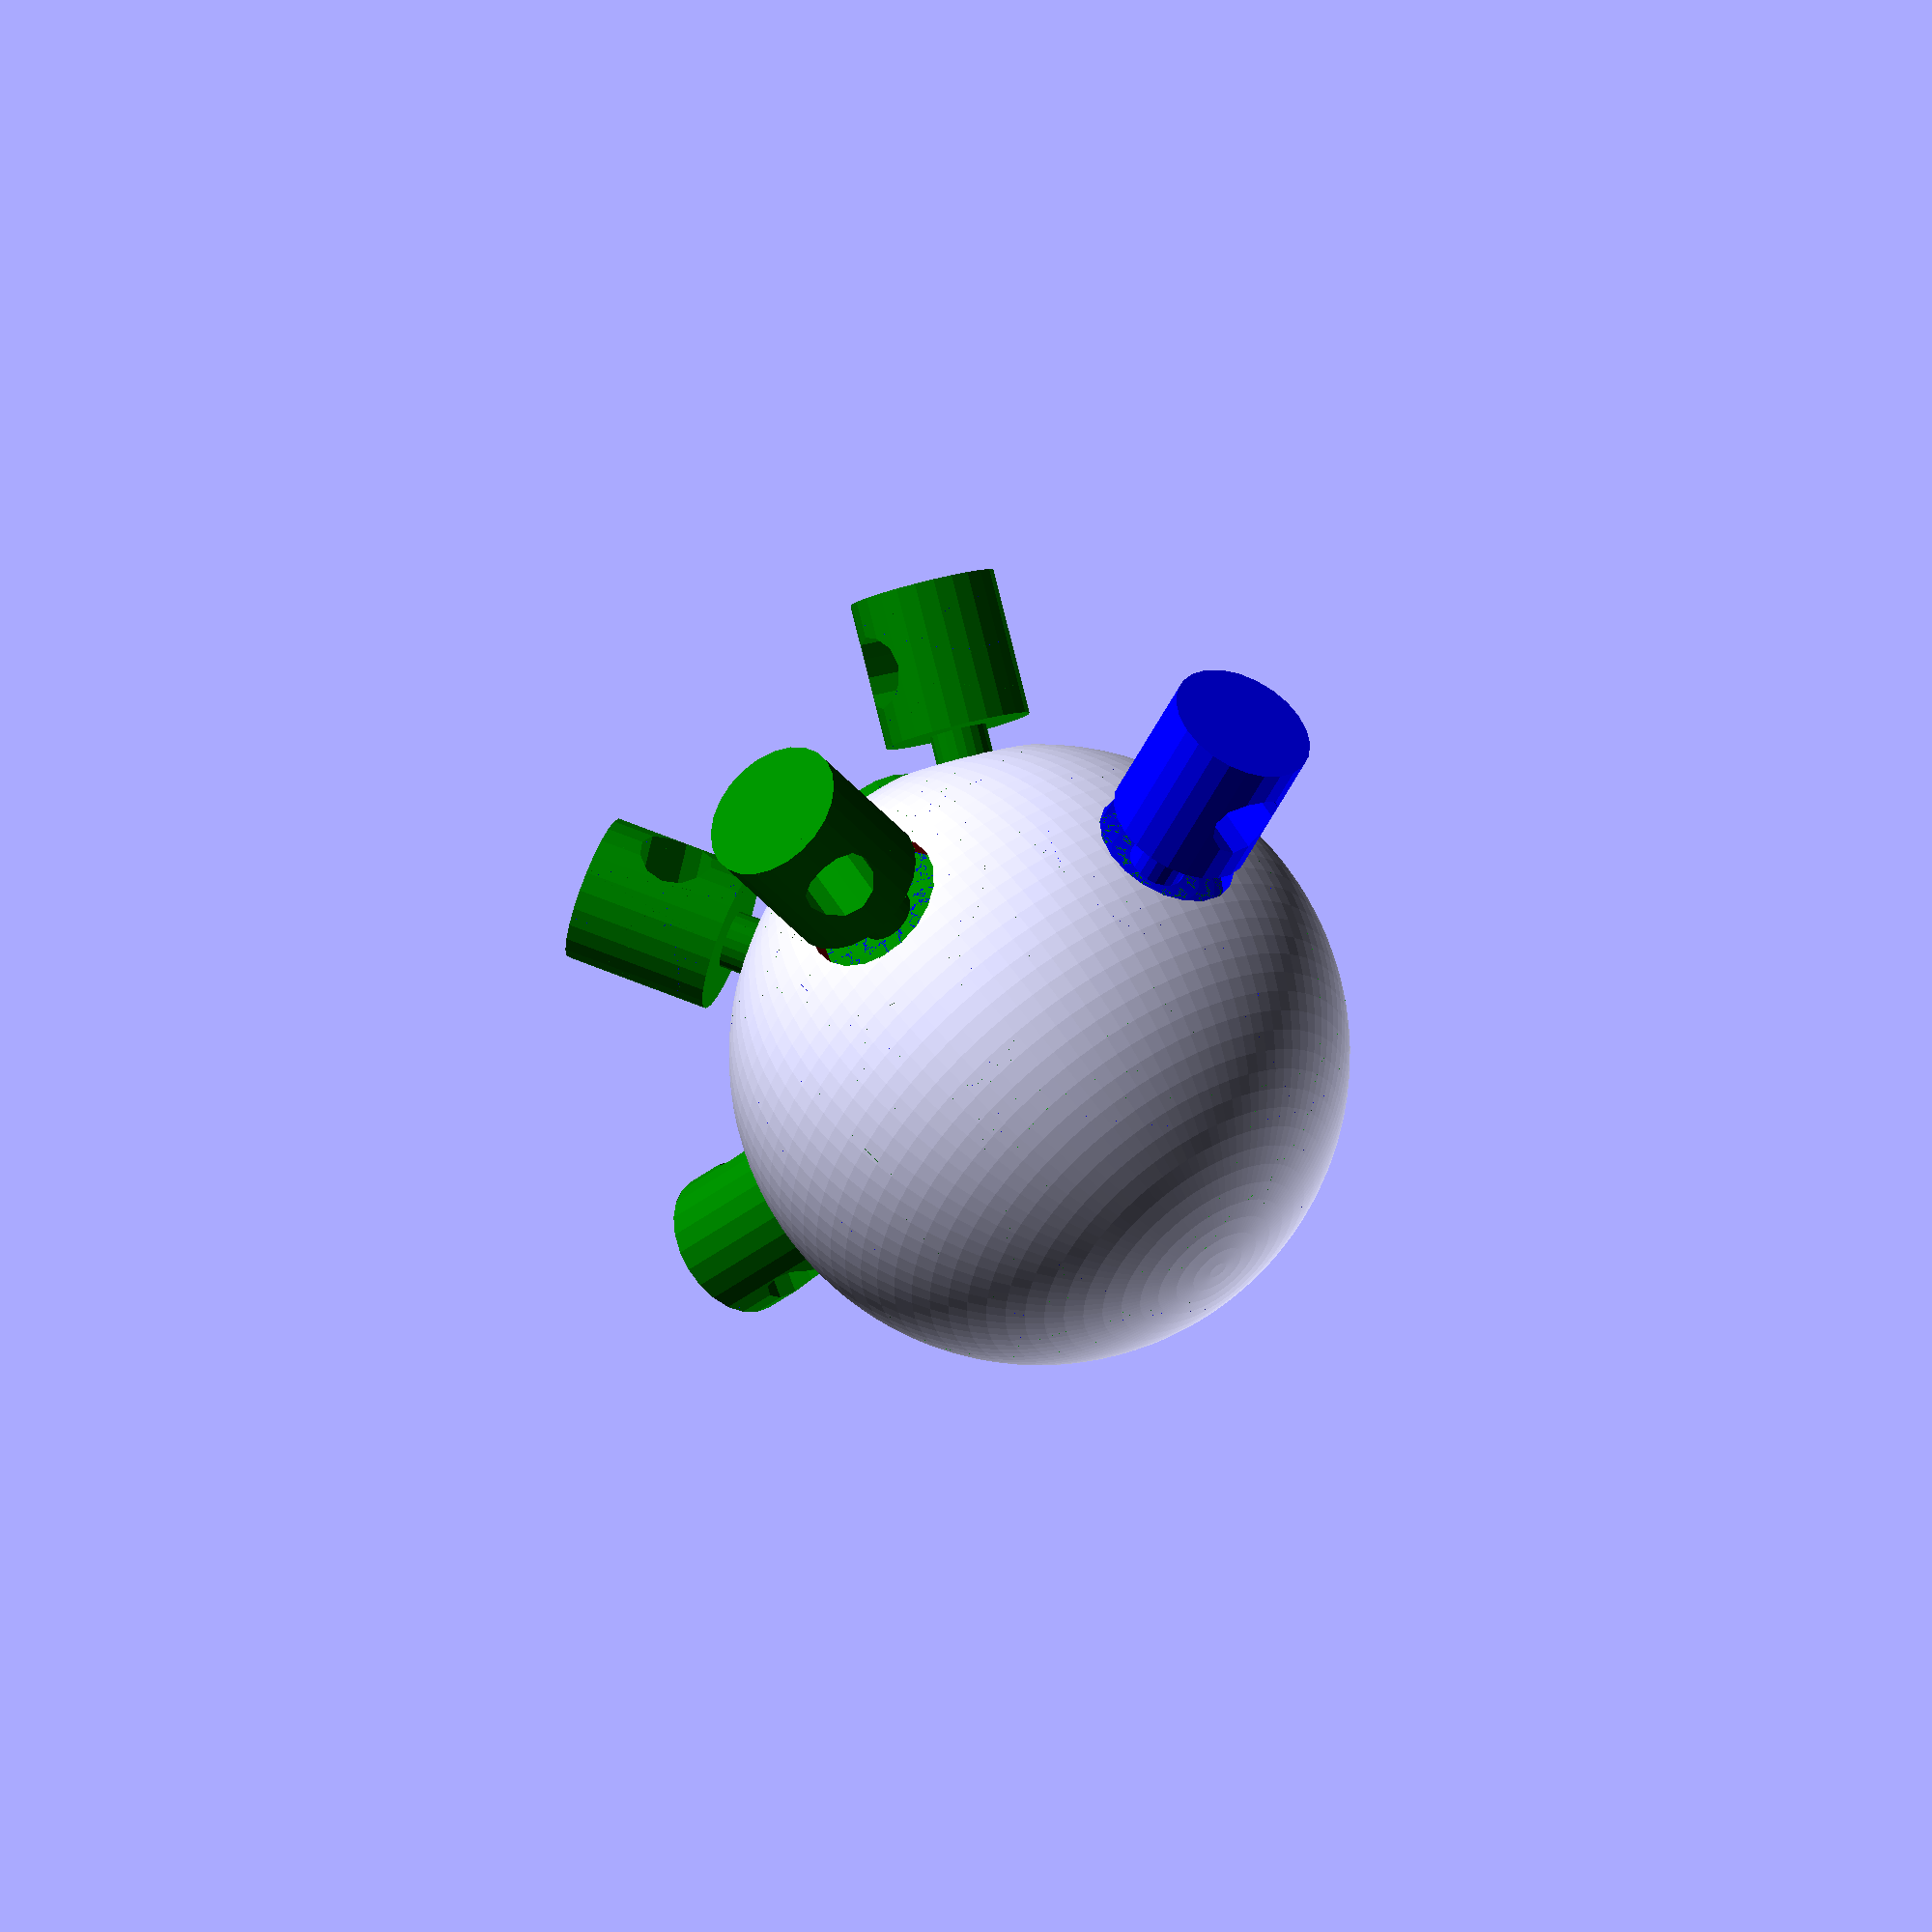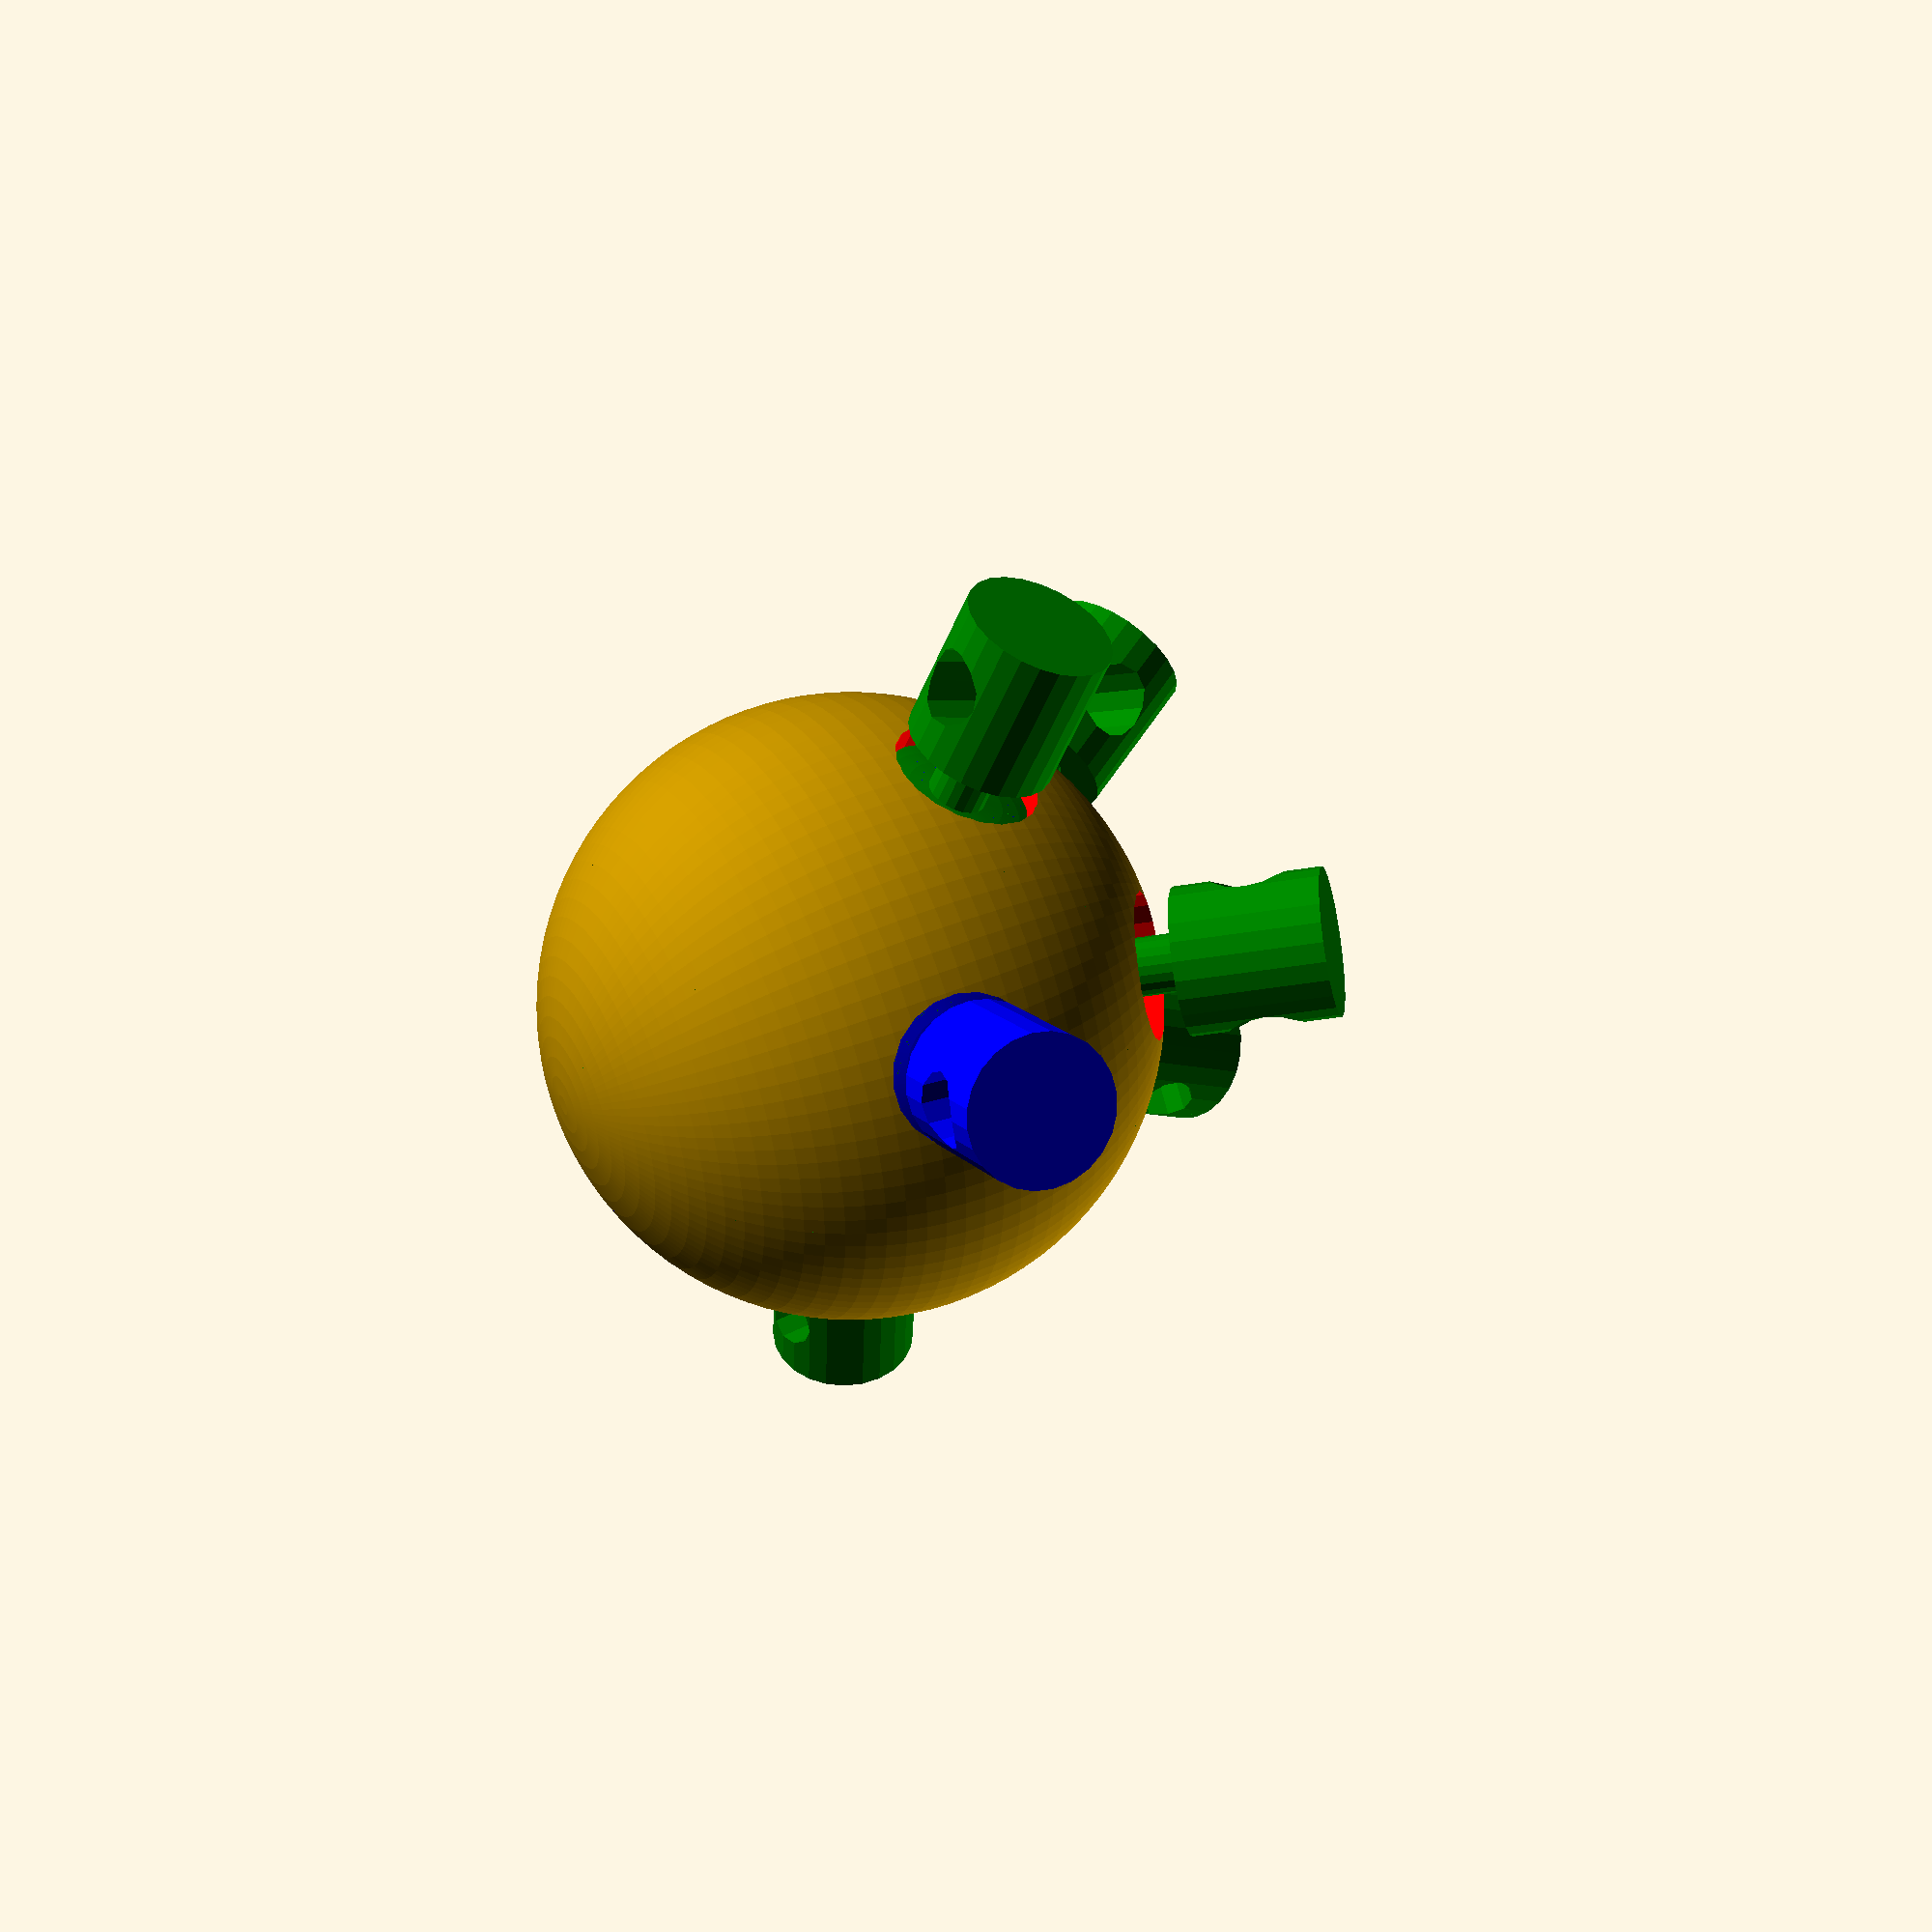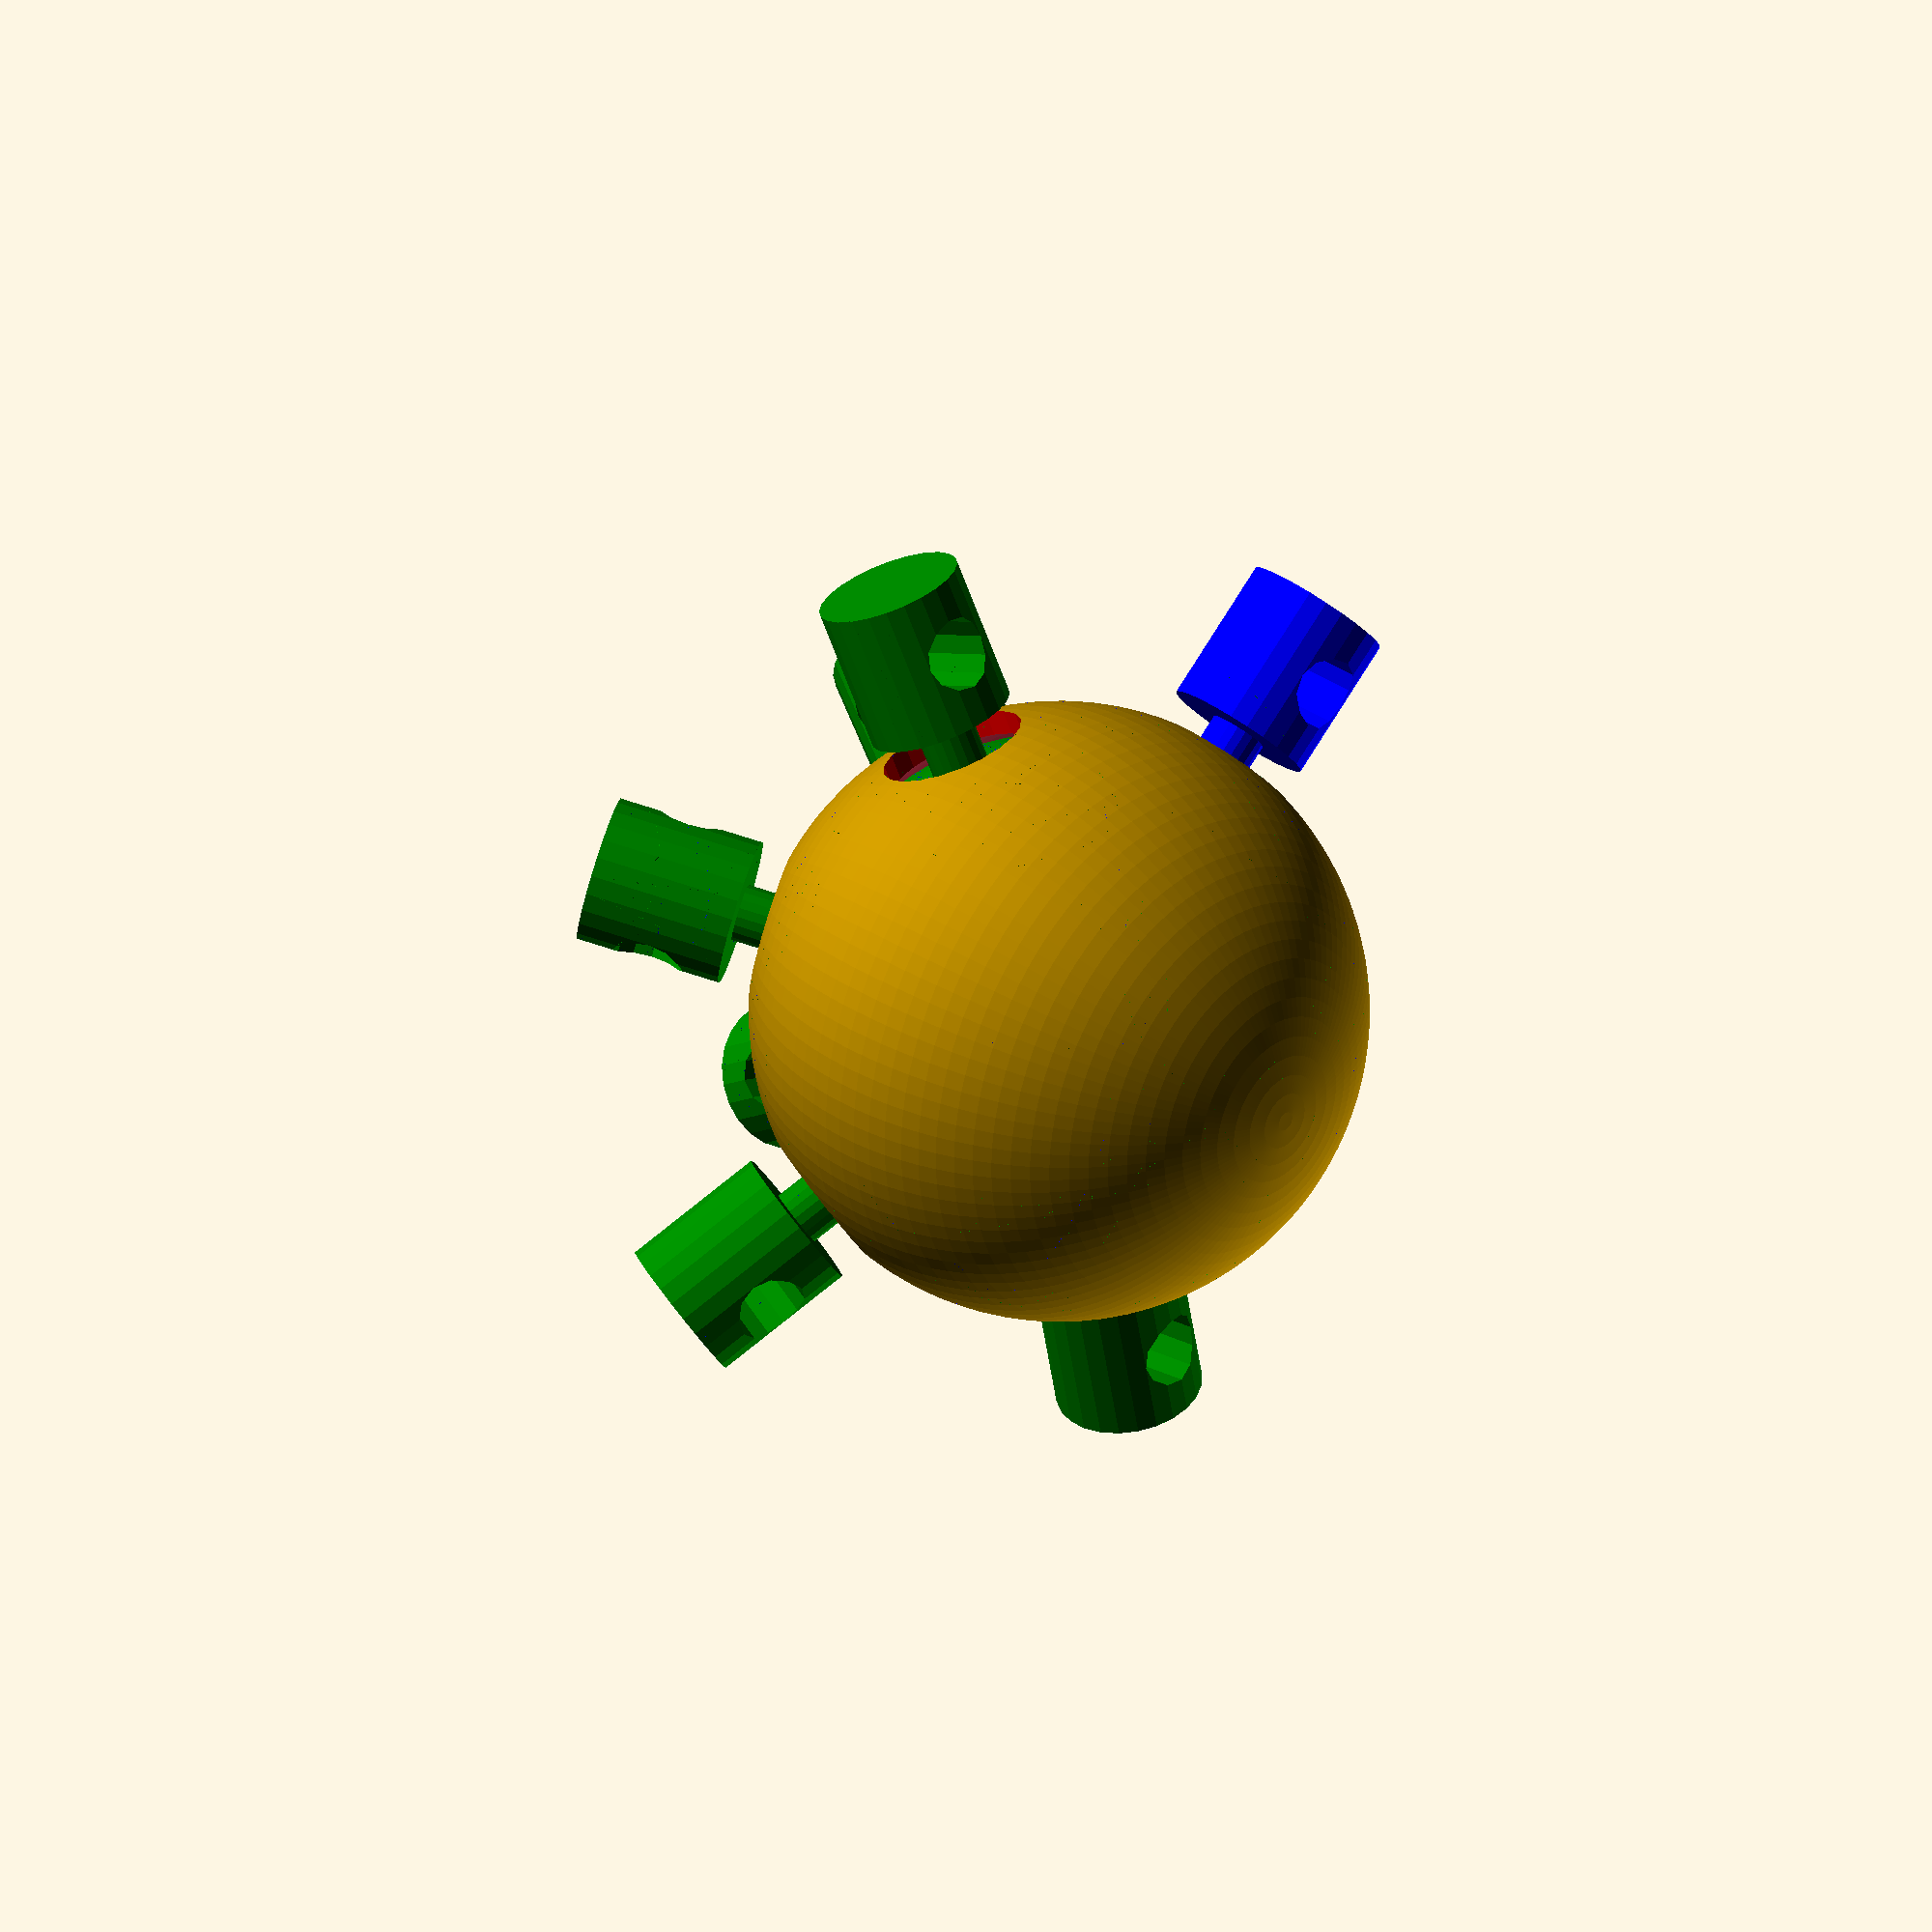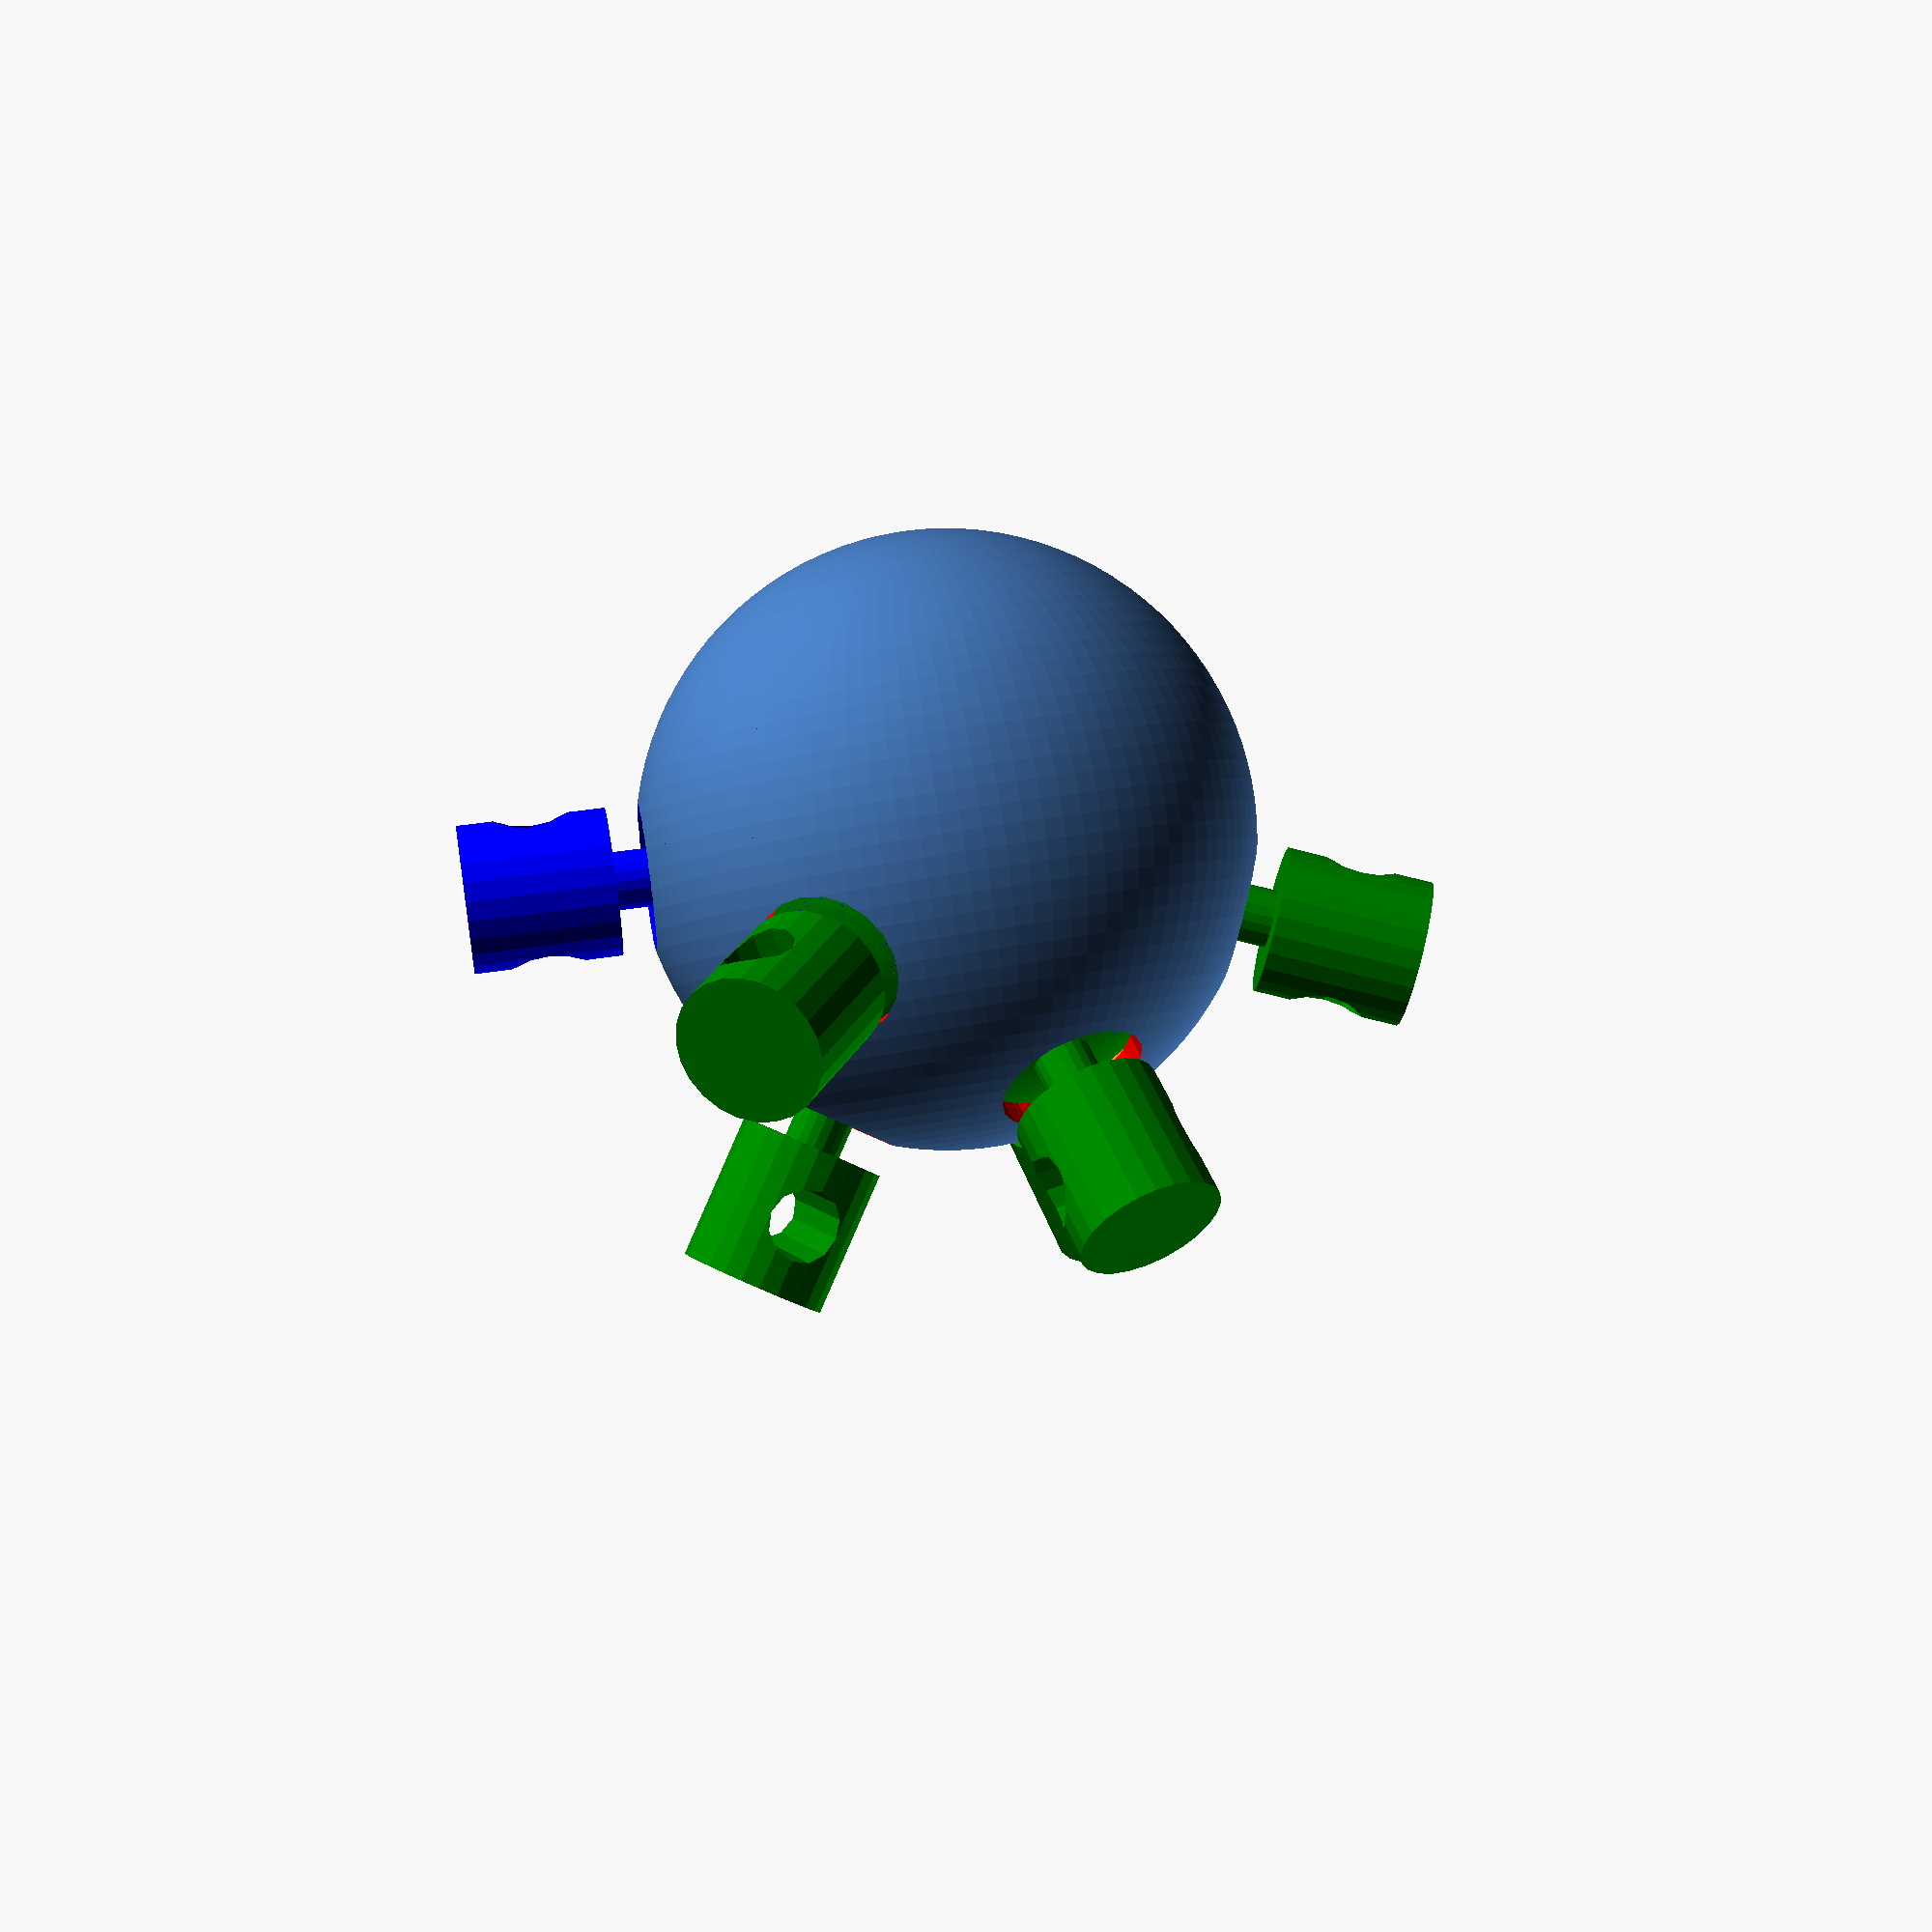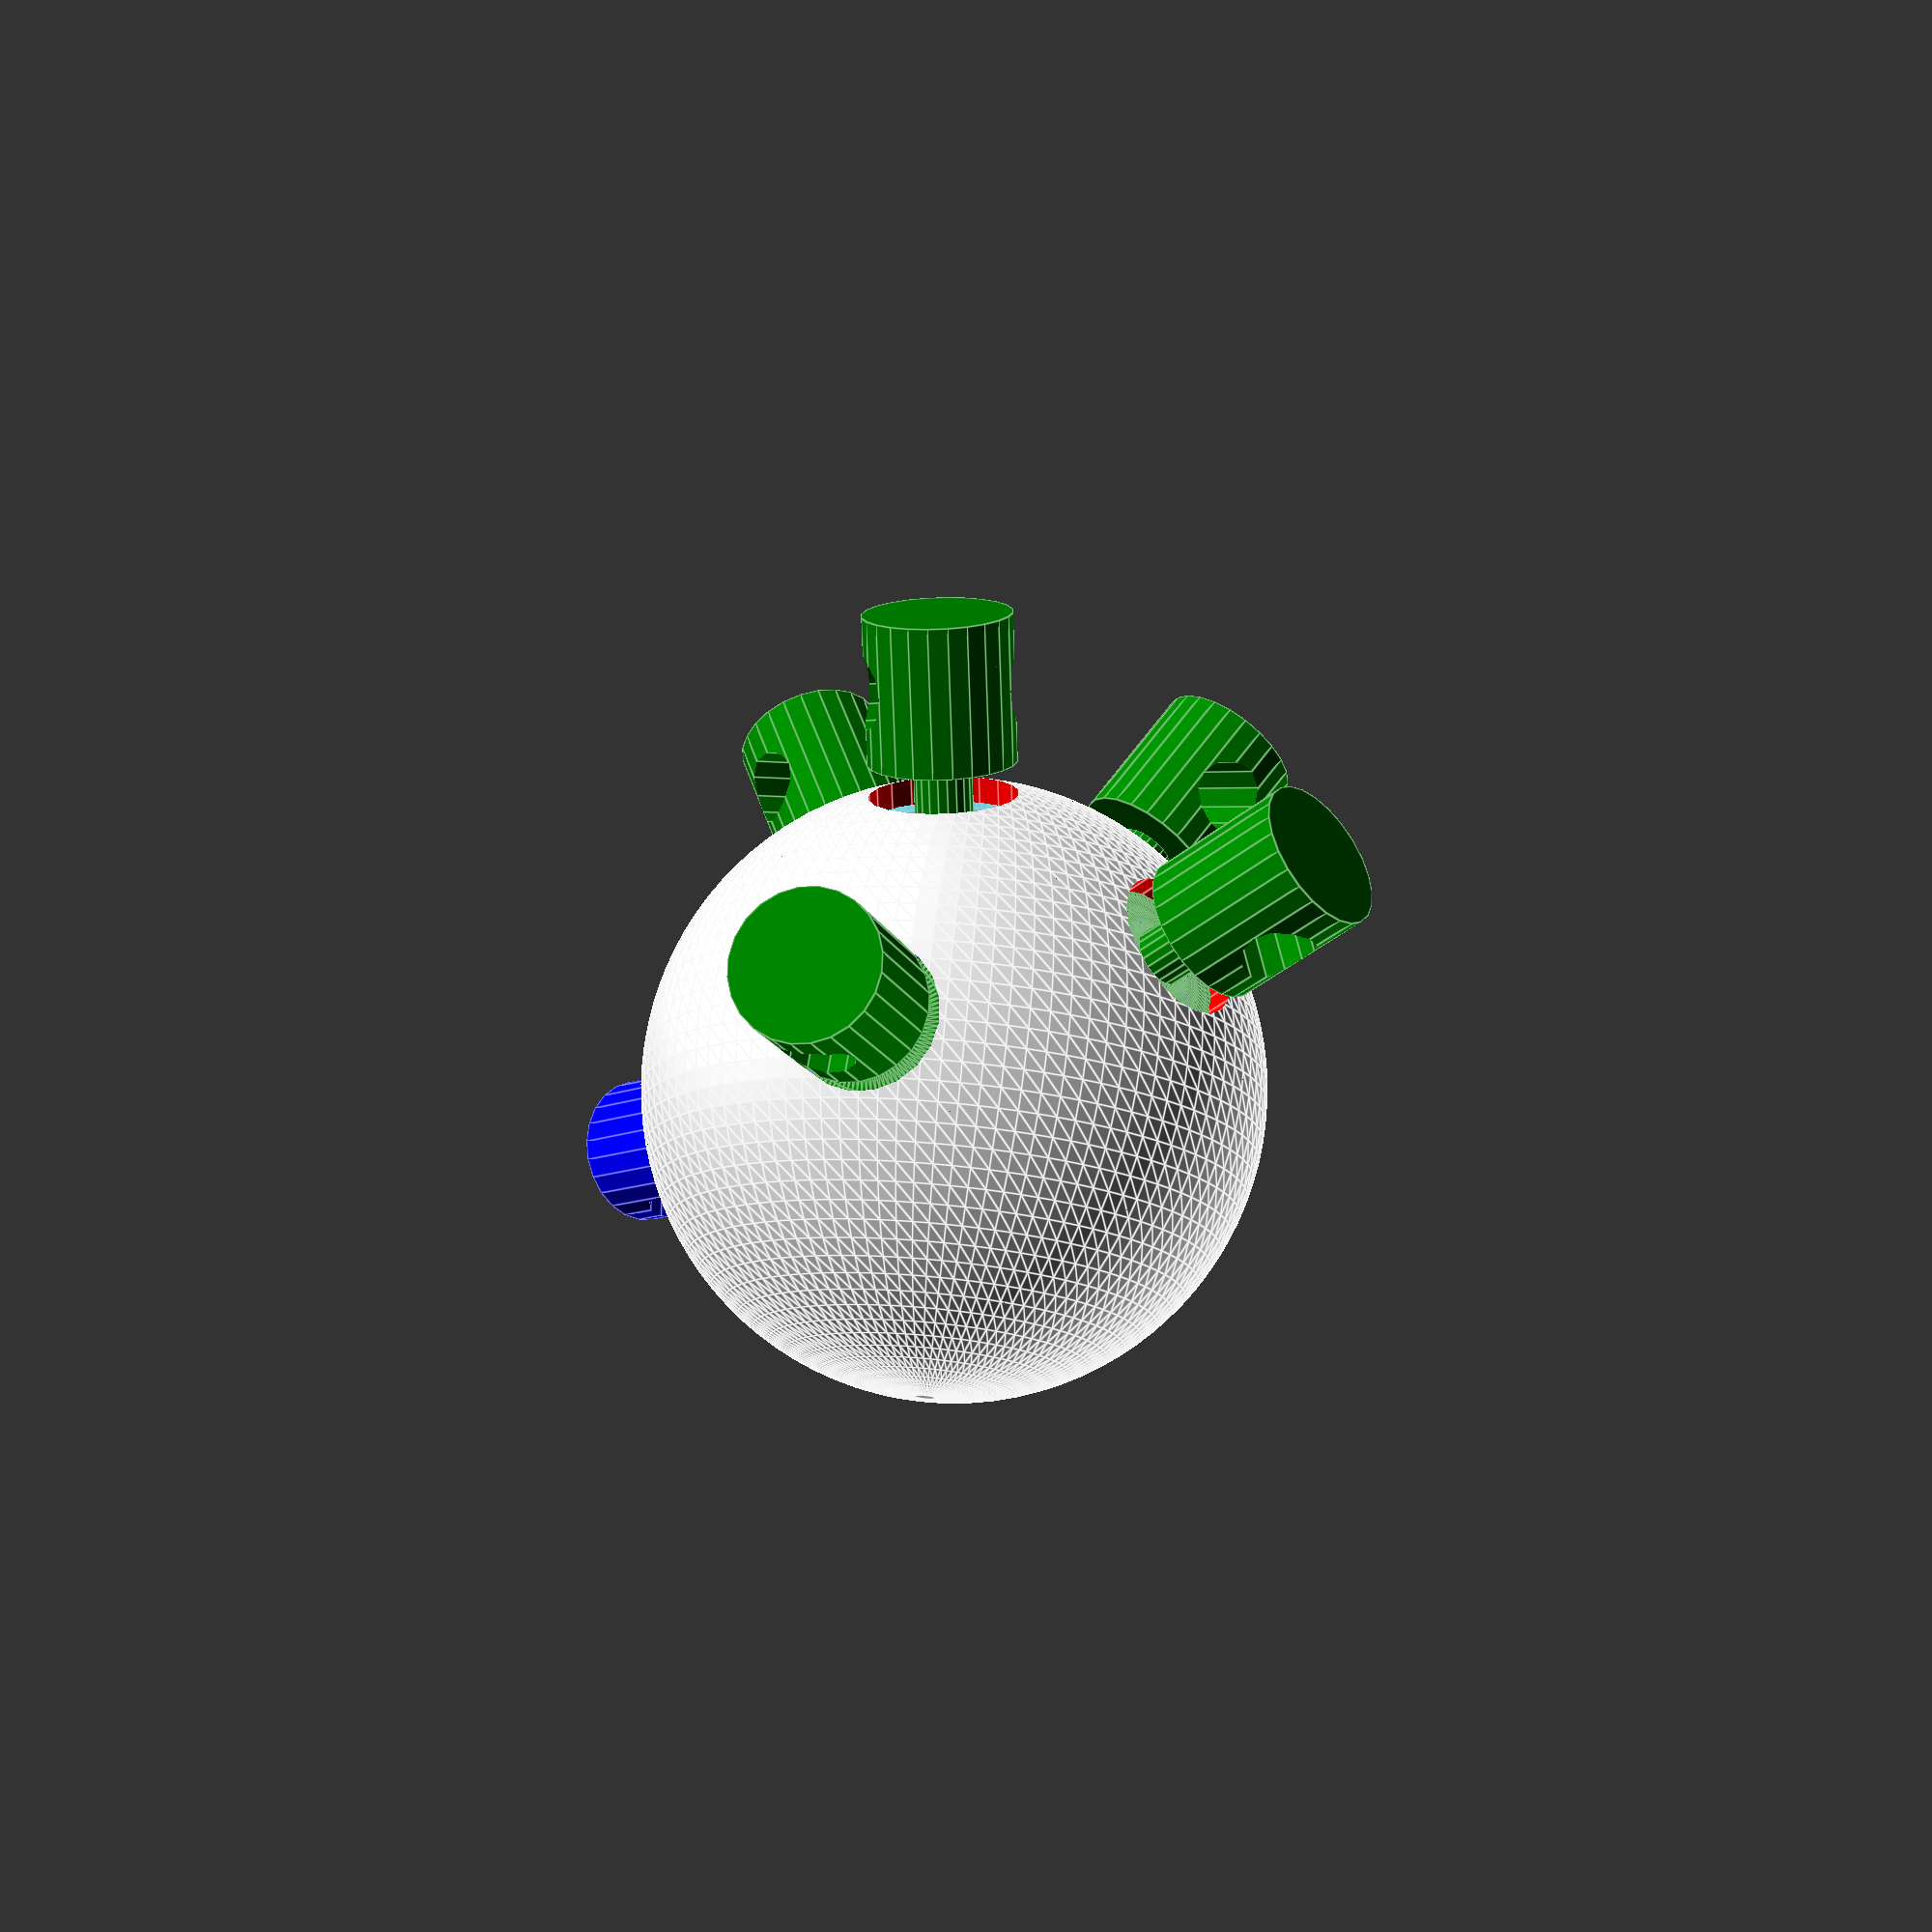
<openscad>
//    TurretJoint.scad
//    Copyright 2015, Robert L. Read

//    This program is free software: you can redistribute it and/or modify
//    it under the terms of the GNU General Public License as published by
//    the Free Software Foundation, either version 3 of the License, or
//    (at your option) any later version.
//
//    This program is distributed in the hope that it will be useful,
//    but WITHOUT ANY WARRANTY; without even the implied warranty of
//    MERCHANTABILITY or FITNESS FOR A PARTICULAR PURPOSE.  See the
//    GNU General Public License for more details.
//
//    You should have received a copy of the GNU General Public License
//    along with this program.  If not, see <http://www.gnu.org/licenses/>.
    
// TO BE DONE: Some of the models are "guessed" so that they are not
// really repeatably parametric.
// The naming is poor in many cases.
// 
// NOTE: The Turret Joint is invention created by Public Invention, and 
// Robert L. Read in particular, extending the patent of Kwong, Song, and Kim:
// https://patents.google.com/patent/US20010002964A1/en
// Public Invention has no intention of 
// patenting this. Do not attempt to patent it. That would be fraudulent,
// illegal, and compel us to seek legal redress. However, you are free 
// to manufacture, use, and improve this invention so long as you do 
// not attempt to monopolize it or prevent others from doing so.

// Some parameters for the Turret Joint

// Part to print:
part_to_render = "assembly"; // [all, demoturret, rotor, cap, ninecap,lock, ball, tubemount, firgellipushrod, firgellistator, tetrahelixlock, tetrahelixcap,assembly,glussconmount]

symmetric_or_tetrahedral = "symmetric"; // [symmetric,tetrahedral]

// Note: equilateral_rotors are currently not really correct. This requires more work!
use_equilateral_rotors = "true" ; // [false,true]


// These units are in mm 
// Ths inner ball of the turret joint
ball_radius = 25.0; 
// The thickness of the moving "rotors"
rotor_thickness = 2.5; 
// The thickness of the locking shell
lock_thickness = 2.5; 
// a tolerance space to allow motion
rotor_gap = 0.75; 

mounting_clevis_height = 25;

// These units are in degrees
// some of these are explicitly created from my Gluss Pusher model
// These will not be used if you choose "symmetric", and will 
least_spread_angle = 19.47;
most_spread_angle = 48.59;

symmetric_spread_half_angle = 15;

screw_hole_radius_mm = 3;

// percent reduction of peg diameter, needed for easy fit
locking_peg_percent_tolerance = 10;


// the edge difference of the rotor to make sure it doesn't fall out
safety_lip_angle = 4;

// the angle of the post (at the surface of the rotor!)
post_half_angle = 3;

ball_locking_peg_width_factor = 10;
ball_locking_peg_height_factor = 4;
ball_locking__peg_tolerance_factor = 1.0;

three_hole_cap_seam_height_mm = 2.5;


tube_mount_inner_radius = 3.0;
tube_mount_out_radius = 4.5;

// firgelli pushod mount cavity width
firgelli_pr_cw=6; 
// firgelli pushod mount shell width
firgelli_pr_sw=3; 
// firgelli pushod mount cavity height
firgelli_pr_ch=9.5; 
// firgelli pushod mount cavity depth
firgelli_pr_cd = 8; 
// offset from center of main body for drill hole (pushrod)
firgelli_pr_hole_center_offset = 2.5; 

// firgelli stator mount cavity width
firgelli_st_cw=9; // cavity_width
// firgelli stator mount shell width
firgelli_st_sw=3; 
// firgelli stator mount shell width
firgelli_st_ch=11; 
// firgelli stator mount shell depth
firgelli_st_cd = 8; 
// offset from center of main body for drill hole (stator)
firgelli_st_hole_center_offset = 2.0; // offset from center of main body for drill hole

firgelli_hole_fit_fudge_factor = 0.8;

module fake_module_so_customizer_does_not_show_computed_values() {
}

// Let's go for some high-res spheres (I don't fully understand this variable!)
$fa = 3;


// Computed parameters...
// Note that I implicitly assuming this hole is centered on the 
// tetrahedronal geomety---that is neither necessary nor obviously
// correct in the case of Gluss Triangle.  I will have to 
// generate the holes by a more general mechanism later.

// These functiona are probably wrong, the central symmetric angle
// when measured from the apex is not 30 degrees.
central_sym_angle = 35.26439; // this is half the dihedral angle, unclear if this is right!
// but more particular arcwin(sqrt(3)/3), which is how I compute this angle.

function msa() = 
(symmetric_or_tetrahedral == "symmetric") ? central_sym_angle+symmetric_spread_half_angle : most_spread_angle; 


function lsa() =
  (symmetric_or_tetrahedral == "symmetric") ? central_sym_angle-symmetric_spread_half_angle :least_spread_angle;    

echo("most_spread");
echo(msa());

hole_angle = msa() - lsa();
radius_at_rotor_outer_edge = ball_radius+rotor_thickness+rotor_gap;
radius_at_rotor_inner_edge = ball_radius+rotor_gap;
radius_at_lock_inner_edge = ball_radius+rotor_thickness+2*rotor_gap;
outermost_radius = radius_at_rotor_outer_edge + lock_thickness;

hole_size_mm = radius_at_lock_inner_edge*2.0*sin(hole_angle/2);



rotor_size_mm = (radius_at_lock_inner_edge)*2.0*sin((hole_angle+2*post_half_angle)/2.0);

post_radius_mm = radius_at_rotor_outer_edge*sin(2*post_half_angle);

rotor_hole_angle = (msa() + lsa()) / 2;


echo("Rotor Hole Angle");
echo(rotor_hole_angle);

//insert

// This code came from "Andrei" http://forum.openscad.org/Cylinders-td2443.html

module cylinder_ep(p1, p2, r1, r2) {
translate(p1)sphere(r=r1,center=true);
translate(p2)sphere(r=r2,center=true);
vector = [p2[0] - p1[0],p2[1] - p1[1],p2[2] - p1[2]];
distance = sqrt(pow(vector[0], 2) + pow(vector[1], 2) + pow(vector[2], 2));
    
translate(vector/2 + p1)
//rotation of XoY plane by the Z axis with the angle of the [p1 p2] line projection with the X axis on the XoY plane
rotate([0, 0, atan2(vector[1], vector[0])]) //rotation
//rotation of ZoX plane by the y axis with the angle given by the z coordinate and the sqrt(x^2 + y^2)) point in the XoY plane
rotate([0, atan2(sqrt(pow(vector[0], 2)+pow(vector[1], 2)),vector[2]), 0])
cylinder(h = distance, r1 = r1, r2 = r2,center=true);
}

// lintrans is the linear translation along the p0 and p1 points to put the box.
module six_hole_box_ep(p1, p2, lintrans, w, d,h) {
vector = [p2[0] - p1[0],p2[1] - p1[1],p2[2] - p1[2]];
distance = sqrt(pow(vector[0], 2) +
pow(vector[1], 2) +
pow(vector[2], 2));
translate(vector*lintrans + p1)
//rotation of XoY plane by the Z axis with the angle of the [p1 p2] line projection with the X axis on the XoY plane
rotate([0, 0, atan2(vector[1], vector[0])]) //rotation
//rotation of ZoX plane by the y axis with the angle given by the z coordinate and the sqrt(x^2 + y^2)) point in the XoY plane
rotate([0, atan2(sqrt(pow(vector[0], 2)+pow(vector[1], 2)),vector[2]), 0])
 difference() { // Cut six holes out!
cube([w,d,h],center=true);
translate([w/4,0,h/4]) rotate([90,0,0]) cylinder(h=(w+h+d),r=screw_hole_radius_mm,center=true);
translate([w/4,0,0]) rotate([90,0,0]) cylinder(h=(w+h+d),r=screw_hole_radius_mm,center=true);
translate([w/4,0,-h/4]) rotate([90,0,0]) cylinder(h=(w+h+d),r=screw_hole_radius_mm,center=true);
translate([-w/4,0,h/4]) rotate([90,0,0]) cylinder(h=(w+h+d),r=screw_hole_radius_mm,center=true);
translate([-w/4,0,0]) rotate([90,0,0]) cylinder(h=(w+h+d),r=screw_hole_radius_mm,center=true);
translate([-w/4,0,-h/4]) rotate([90,0,0]) cylinder(h=(w+h+d),r=screw_hole_radius_mm,center=true);

 }
}
 

module cylindricalize_edges(edges,points,rad) {
    for(e = edges) {
        p0 = points[e[0]];
        p1 = points[e[1]];
        color("red") 
        cylinder_ep(p0, p1, rad, rad, $fn=20);
    }
}
module aimAt(p) {
    rotate([0, 0, atan2(p.y,p.x)])
        rotate([0, atan2(norm([p.x,p.y]), p.z), 0])
    rotate([0,-90,0])
        children();
}

//// First Point
//a=[20,5,10];
//
//// Second Point
//b=[100,10,30];
//
//// Point Markers
//translate(a) color("red") sphere(r=1);
//translate(b) color("green") sphere(r=1);
//
//// Starting at a, aim towards b. Cylinder length is the magnitude of b-a
//translate(a) aimAt(b-a) cylinder(r=.5,h=norm(b-a));

module Add_Mounts(edges,points,rotor_displacement,render_first) {
    echo(len(edges));
    s = render_first ? 0 : 1;
    for(i = [s:len(edges)-1]) {
        e = edges[i];
 //  for(e = edges) {
        p0 = points[e[0]];
        p1 = points[e[1]];
       n1 = norm(p1);
       rd = rotor_displacement;
       pt1 = (p1/n1)*rd;
        color("green") 
 //      cylinder_ep(p0, p1, 2, 2, $fn=20);
       translate([pt1.x,pt1.y,pt1.z])
       aimAt(p1)
       one_glusscon_rotor();
    }
}

// The purpose here is to produce a matching part that mates to 
// our rotor pegs for mounting a rod (like a carbon-fiber rod with a 
// 1/4" interior diameter, for example).
// This is a sloppy, ugly function --- I did this very hastily.
module six_hole_clevis() {
    p0 = [0,0,0];
    p1 = [100,0,0];
    width = hole_size_mm*0.8;
    depth = post_radius_mm*2;
    height = mounting_clevis_height;
    tolerance = .2;
    // This is for my particular carbon fiber connector rod, this really needs to be parametrized.
    difference() {
        union () {
             translate([0,depth+tolerance,0])
            color("gray") six_hole_box_ep(p0, p1, 0.0, width, depth, height, $fn=20);  
             translate([0,-depth+-tolerance,0])
           color("gray") six_hole_box_ep(p0, p1, 0.0, width, depth, height, $fn=20);  
                translate([-height*.81 + - depth/2,0,0])
            difference() {
            cube([depth*5,depth*3,depth*3],center=true);
                translate([depth*4.5,0,0])
                cube([depth*5,depth+tolerance*3,depth*4],center=true);
            }
        }
   
        translate([-height*1.4,0,0])
        rotate([0,90,0])
        difference() {
            // These are measured numbers in mm, but my STL is 4 times too big! Need to 
            // clean this up.
        color("blue") cylinder(h = depth*4,r = 4.5);
        color("red") cylinder(h = depth*4,r = 3);
        }

    }
}

// The purpose here is to produce a matching part that mates to 
// our rotor pegs for mounting a rod (like a carbon-fiber rod with a 
// 1/4" interior diameter, for example).
// This is a sloppy, ugly function --- I did this very hastily.
module tubular_mount(outer_radius,inner_radius) {
    width = hole_size_mm;
    depth = width*2;
    postgap = lock_thickness+rotor_gap*2;
    fudge = 0.75;
    conjoin = 1.0; // This is a little fudge factor to make sure we have full connectivity
    
    // This is for my particular carbon fiber connector rod, this really needs to be parametrized.  
  difference() {  
   union() { 
//    translate([ball_radius+depth/2+postgap+lock_thickness,0,0])
 //   translate([4,0,0])
    translate([depth/2+postgap,0,0])
    rotate([0,90,0])
    rotor_disc();
    // The post
 
    translate([depth/2,0,0])
    rotate([0,90,0])
    cylinder(r=post_radius_mm,h=(postgap+conjoin),center=false,$fn=20); 
        
    difference() {
        cube([depth,width,width],center=true);
        translate([-depth/1.5,0,0])
        rotate([0,90,0])
        difference() {
        color("blue") cylinder(h = depth,r = outer_radius,$fn=20);
        color("red") cylinder(h = depth,r = inner_radius,$fn=20);
        }

    }
   }
    // now we subtract the rotor hole size to make sure it fits!!
   rotate([0,90,0])
    difference() {
     cylinder(r = rotor_size_mm, h = depth*1.1,center=true,$fn=20);
     cylinder(r = (rotor_size_mm/2)*fudge, h = depth *1.2,center=true,$fn=20);
   }
   // now we subtract 3 #2 mounting holes - 2.032 mm!
   cylinder(r = 2.032/2, h = depth, $fn=20,center = true);
//   translate([depth/4,0,0])
//   cylinder(r = 2.032/2, h = depth, $fn=20,center = true);
      translate([-depth*0.3,0,0])
   rotate([90,0,0])
   cylinder(r = 2.032/2, h = depth, $fn=20,center = true);
   

   }
}

module beamify_edges(edges,points,width,depth,height) {
    for(e = edges) {
        p0 = points[e[0]];
        p1 = points[e[1]];
        color("green") six_hole_box_ep(p0, p1, 0.37, width, depth, height, $fn=20);      
    }
}



// Create a tetrahedron-like strucutre with one point
// centered on the origin, symmetric about z axis,
// with an equilateral triangle as a base
// height - height of the pyrmid
// base - length of one side of the pyramid base
// r - raadius
module create_symmetric_3_member_polygon(height,base,r) {
    h = base*sqrt(3.0)/2.0;
    basehalf = base / 2.0;
    ZH = height;
points = [
    // first point is the origin
[ 0, 0, 0],
[ h*2/3,  0, -ZH],
[-h/3, -basehalf , -ZH],
[-h/3, basehalf, -ZH]];
edges = [
[0,1],
[0,2],
[0,3]
    ];
   cylindricalize_edges(edges,points,r); 
}

// Create a tetrahedron-like strucutre with one point
// centered on the origin, symmetric about z axis,
// with an equilateral triangle as a base
// height - height of the pyrmid
// base - length of one side of the pyramid base
// r - raadius
module create_symmetric_3_member_polygon_cube(height,base,r) {
    h = base*sqrt(3.0)/2.0;
    basehalf = base / 2.0;
    ZH = height;
points = [
    // first point is the origin
[ 0, 0, 0],
[ h*2/3,  0, -ZH],
[-h/3, -basehalf , -ZH],
[-h/3, basehalf, -ZH]];
edges = [
[0,1],
[0,2],
[0,3]
    ];
   beamify_edges(edges,points,hole_size_mm*0.8,post_radius_mm*2,mounting_clevis_height); 
}


module create_symmetric_3_member_polygon_polar(height,angle,r) {
    triangle_height = height*tan(angle)*3/2;
    base = triangle_height* 2 / sqrt(3.0);
    create_symmetric_3_member_polygon(height,base,r);
}

module create_symmetric_3_member_polygon_polar_cube(height,angle,r) {
    triangle_height = height*tan(angle)*3/2;
    base = triangle_height* 2 / sqrt(3.0);
    create_symmetric_3_member_polygon_cube(height,base,r);
}

module ball_locking_peg(width_factor = 10,height_factor = 4, tolerance_factor = 1.0) {
  translate([ball_radius/2,0,0]) cylinder(r = tolerance_factor * ball_radius/width_factor, h = tolerance_factor *ball_radius/height_factor,center = true);
}
module three_locking_pegs(tf) {  
 union() {
    rotate([0,0,0]) ball_locking_peg(tolerance_factor = tf);
    rotate([0,0,120]) ball_locking_peg(tolerance_factor = tf);
    rotate([0,0,240]) ball_locking_peg(tolerance_factor = tf);
 }
}

// I am really making this a hemisphere now
// so that we can see into it.  That of course 
// can be changed later.
module beholderBall(d) {
    difference() {
    union() {
        difference() {
            sphere(d);
            translate([-d,-d,0]) cube(2*d);
        }
        three_locking_pegs(1.0 - locking_peg_percent_tolerance/100.0);
    }
    rotate([0,0,60]) three_locking_pegs(1.0 + locking_peg_percent_tolerance/100.0);
}
}

module beholderBall_full(d) {
    difference() {
    union() {
 //       difference() {
            sphere(d);
 //           translate([-d,-d,0]) cube(2*d);
  //      }
 //       three_locking_pegs(1.0 - locking_peg_percent_tolerance/100.0);
    }
 //   rotate([0,0,60]) three_locking_pegs(1.0 + locking_peg_percent_tolerance/100.0);
}
}

module beholderLock(d) {
    inner = d + rotor_thickness + rotor_gap*2;
    outer = inner + lock_thickness;
    difference() {
        beholderBall(outer);
        sphere(inner);
    }
    
}


module beholderLock_full(d) {
    inner = d + rotor_thickness + rotor_gap*2;
    outer = inner + lock_thickness;
    difference() {
        sphere(outer);
        sphere(inner);
    }
    
}

// WARNING: This is using a combination of global and local values
module beholderRotorsShell(d,buffer) {
    inner = d + rotor_gap;
    outer = inner + rotor_thickness;
    difference() {
        beholderBall(outer+buffer);
        sphere(inner-buffer);
    }
}

module equilateral_cut_tool_for_shell(rf) {
    difference() {
       create_symmetric_3_member_polygon_polar(ball_radius*4,rotor_hole_angle,rf);
       beholderBall(ball_radius);
    }
}

module planar_circle_cut_tool() {
              // rotate 30 degrees
            rotate([0,0,30])
            // Lay it onto x axix...
            rotate([0,90,0]) 
            cylinder(ball_radius*4,r=hole_size_mm/2);
}

module bolting_flange(radius, radius_disp) { 
    translate([radius_at_rotor_outer_edge+lock_thickness,0,-post_radius_mm])
    difference() {
    cylinder(r = radius,h = post_radius_mm,$fn=20);
 //       translate([lock_thickness*1.5,0,-post_radius_mm])
        translate([radius*radius_disp,0,-post_radius_mm])
         cylinder(r = screw_hole_radius_mm,h = post_radius_mm*4,$fn=20);
        translate([-ball_radius+-lock_thickness/2,-ball_radius/2,-ball_radius/2])
        cube(ball_radius);
    }
}

module flange_capture() {
    nut_size = screw_hole_radius_mm*1.5;
    color("blue")
      translate([radius_at_rotor_outer_edge+lock_thickness,0,-post_radius_mm*2+-post_radius_mm])
    cylinder(r = nut_size,h = post_radius_mm*2,$fn=20);
}

module flange_capture_cut_tool() {
    radius = hole_size_mm*0.6;
    displacement = 0.4;
    flange_capture(radius,displacement);
    rotate([0,0,120])
    flange_capture(radius,displacement);
    rotate([0,0,240])
    flange_capture(radius,displacement);
}

module bolting_flanges() {
    radius = hole_size_mm*0.6;
    displacement = 0.4;
    bolting_flange(radius,displacement);
    rotate([0,0,120])
    bolting_flange(radius,displacement);
    rotate([0,0,240])
    bolting_flange(radius,displacement);
}

module apical_flange() {
    radius = hole_size_mm*0.35;
        displacement = 0.1;
    rotate([0,90,0])
    bolting_flange(radius,displacement);
}

module snowflake_planar_cut_tool() {
    rotate([0,0,0]) planar_circle_cut_tool();
    rotate([0,0,60]) planar_circle_cut_tool();
    rotate([0,0,120]) planar_circle_cut_tool();
    rotate([0,0,180]) planar_circle_cut_tool();
    rotate([0,0,240]) planar_circle_cut_tool();
    rotate([0,0,300]) planar_circle_cut_tool();
}

module tetrahedronal_lock() {
    difference() {
    union() {
    difference() {
        beholderLock(ball_radius);
        equilateral_cut_tool_for_shell(hole_size_mm/2);

        // Now we will attempt to make the other cut outs...
        // These should split the angles of the tetrahedron...
        // So they should be rotate 30 degrees from the x-axis
       snowflake_planar_cut_tool();
    }
    color("green") bolting_flanges();
    color("blue") apical_flange();
    }
    // now cut away room for "nut capture" of the bolting flanges.
    // probably could solve this problem better by making the flanges larger,
    // but then my existing pieces would not fit
    flange_capture_cut_tool();
    }
    
}


module create_symmetric_tetrahedron(height,base,r) {
    h = base*sqrt(3.0)/2.0;
    basehalf = base / 2.0;
    ZH = height;
points = [
    // first point is the origin
[ 0, 0, 0],
[ h*2/3,  0, -ZH],
[-h/3, -basehalf , -ZH],
[-h/3, basehalf, -ZH]];
edges = [
[0,1],
[0,2],
[0,3]
    ];
   cylindricalize_edges(edges,points,r); 
}

module create_symmetric_tetrahedron_mnt(height,base,r,rd,render_first) {
    h = base*sqrt(3.0)/2.0;
    basehalf = base / 2.0;
    ZH = height;
points = [
    // first point is the origin
[ 0, 0, 0],
[ h*2/3,  0, -ZH],
[-h/3, -basehalf , -ZH],
[-h/3, basehalf, -ZH]];
edges = [
[0,1],
[0,2],
[0,3]
    ];
   Add_Mounts(edges,points,rd,render_first); 
}

// At present this a left-handed, (ccw) helix.
// I am going to make it bi-handed by adding another hole!
module tetrahelix_lock() {
    beta = acos(1/3);
    alpha = (180 - beta)/2;
    echo("beta");
    echo(beta);
    echo(alpha);
    unzipping = 7.356105;
    r4 = ball_radius*4;
    difference() {
      union() {
        difference() {
          beholderLock(ball_radius);

           rotate([0,beta/2,0])
           rotate([0,0,60])
           create_symmetric_tetrahedron(ball_radius*4,alpha*2,hole_size_mm/2);
            
           rotate([0,0,120])
           rotate([0,beta/2,0])
           rotate([0,0,60])
           create_symmetric_tetrahedron(ball_radius*4,alpha*2,hole_size_mm/2);
            
            
            points = [
            [0,0,0],
            [r4,0,0]
            ];
         
          // This is approximately correct, but is probably wrong...
          // I need to develop a more general roational system
          // to have any chance to figuring this out.
          // Note that this system also requires either that design 
          // a new cap or do something else to design this.       
           rotate([0,0,unzipping/2])
           rotate([unzipping/2,-unzipping/2,0])
           rotate([0,0,120])
           color("blue")
 
           cylindricalize_edges([[0,1]],points,hole_size_mm/2);
           
           // This is to produce a structure supporting the "right handed" tetrahelix as well.
           rotate([0,0,-120])
           rotate([0,0,unzipping/2])
           rotate([unzipping/2,-unzipping/2,0])
           rotate([0,0,120])
           color("green")
           cylindricalize_edges([[0,1]],points,hole_size_mm/2);
   
        }
        rotate([0,0,90])
      color("green") bolting_flanges();
      color("blue") apical_flange();
      }
    // now cut away room for "nut capture" of the bolting flanges.
    // probably could solve this problem better by making the flanges larger,
    // but then my existing pieces would not fit
     rotate([0,0,90])
    flange_capture_cut_tool();
   }  
}

module tetrahelix_cap_cut() {
        beta = acos(1/3);
    alpha = (180 - beta)/2;
    echo("beta");
    echo(beta);
    echo(alpha);
    unzipping = 7.356105;
    r4 = ball_radius*4;
    difference() {
      union() {
        difference() {
          beholderLock(ball_radius);    
            points = [
            [0,0,0],
            [r4,0,0]
            ];
         
          // This is approximately correct, but is probably wrong...
          // I need to develop a more general roational system
          // to have any chance to figuring this out.
          // Note that this system also requires either that design 
          // a new cap or do something else to design this.       
           rotate([0,0,60+-unzipping/2])
           rotate([0,-unzipping/2,0])
           rotate([0,0,120])
           color("blue")
           cylindricalize_edges([[0,1]],points,hole_size_mm/2);
            
           rotate([0,0,120])
           rotate([0,0,60+-unzipping/2])
           rotate([0,-unzipping/2,0])
           rotate([0,0,120])
           color("blue")
           cylindricalize_edges([[0,1]],points,hole_size_mm/2);
        }
        rotate([0,0,90])
      color("green") bolting_flanges();
      }
     rotate([0,0,90])
    flange_capture_cut_tool();
   }  
}

module tetrahelix_cap() {
      // Actually, this is unscientific---we really need it 
    // to be just big enough for the disc to not bump.
    // However, I have not yet figured out that math...nontheless
    // experience has shown this does work with my tirangle stators.
    seam_height_factor = 2.5;
    seam_height = (hole_size_mm/2)*seam_height_factor;
    // Pythagorean theorem
    cap_radius = sqrt(outermost_radius* outermost_radius - seam_height*seam_height);
    rotate([0,0,-60]) 
    union() {
        difference() {  
           rotate([180,0,0])        
           union() {  
                beholderBall(ball_radius);
              tetrahelix_cap_cut();
            }
            translate([0,0,ball_radius/2+seam_height])
                cylinder(r = ball_radius * 2, h = ball_radius,center = true);
        }
       translate([0,0,seam_height])
        cylinder(r = cap_radius, h = lock_thickness,center = true);
    }
}

// This is for a lock that works with a hemisphere
// and provides room for the snowflake cuts but does not use 
// a full ball.
module nine_hole_cap_lock() {
    // Actually, this is unscientific---we really need it 
    // to be just big enough for the disc to not bump.
    // However, I have not yet figured out that math...nontheless
    // experience has shown this does work with my tirangle stators.
    seam_height_factor = 2.5
    ;
    seam_height = (hole_size_mm/2)*seam_height_factor;
    // Pythagorean theorem
    cap_radius = sqrt(outermost_radius* outermost_radius - seam_height*seam_height);
    union() {
        difference() {
           union() {  
                rotate([0,0,30]) rotate([180,0,0]) beholderBall(ball_radius);
                rotate([180,0,0]) tetrahedronal_lock();
            }
            translate([0,0,ball_radius/2+seam_height])
                cylinder(r = ball_radius * 2, h = ball_radius,center = true);
        }
        translate([0,0,seam_height])
        cylinder(r = cap_radius, h = lock_thickness,center = true);
    }
}

module three_hole_cap_lock() {

    seam_height = three_hole_cap_seam_height_mm;
    // Pythagorean theorem
    cap_radius = sqrt(outermost_radius* outermost_radius - seam_height*seam_height);
    union() {
        difference() {
            union() {  
                rotate([0,0,30]) rotate([180,0,0]) beholderBall(ball_radius);
                rotate([180,0,0]) tetrahedronal_lock();
            }
            translate([0,0,ball_radius+seam_height])
                cylinder(r = ball_radius * 2, h = ball_radius*2,center = true);
        }
        translate([0,0,seam_height])
        cylinder(r = cap_radius, h = lock_thickness,center = true);
        color("green") bolting_flanges();
    }
}

module shell(id,od) {
    difference() {
        sphere(od);
        sphere(id);
    }
}
// This needs to be switched to use rotor disc
module tetrahedronal_pegs() {
    union() {
      difference() {
            difference() {
                create_symmetric_3_member_polygon_polar(ball_radius*4,rotor_hole_angle,post_radius_mm);
                sphere(ball_radius + rotor_gap + (rotor_thickness / 2.0));
            }
            shell(ball_radius*1.5,ball_radius*20);
    }
    color("green") create_symmetric_3_member_polygon_polar_cube(ball_radius*4,rotor_hole_angle,post_radius_mm);
   }
}

module tetrahedronal_rotors() {
// Now try to attach "pegs" to the rotor discs....
    union() {
       tetrahedronal_pegs();
    difference() { // clean up
        difference() {
            color("green") beholderRotorsShell(ball_radius,0);
            difference () {
                color("gray") beholderRotorsShell(ball_radius,0.5);
               equilateral_cut_tool_for_shell(rotor_size_mm/2.0);
            } 
        }
    // Needed to clean up artifacts...
        d = ball_radius;
       translate([-d*1.2,-d*1.2,-1]) cube(2.5*d);
    }
    }
}

module one_tetrahedronal_rotor() {
    postgap = rotor_gap*2 + rotor_thickness;
    conjoin_fudge = rotor_gap*1;
    
    // The rotor (I want this to land with the outer edge at the origin.)
    rotor_disc();  
    
    // the post
    rotate([0,180,0])
    translate([0,0,postgap])
    cylinder(r=post_radius_mm,h=(postgap*2)+conjoin_fudge,center=true,$fn=20);
    
    // the six-hole mount
    p0 = [0,0,0];
    p1 = [0,0,-mounting_clevis_height];
    width = hole_size_mm*0.8;
    depth = post_radius_mm*2;
    height = mounting_clevis_height;
    translate([0,0,-postgap])
    color("green") six_hole_box_ep(p0, p1, 0.5, width, depth, height, $fn=20);  
    
}

module spherical_rotor_disc() {
       difference() {         
           beholderRotorsShell(ball_radius,0);
            // now make an cutting tool...
           difference() {
           beholderRotorsShell(ball_radius,5);
                rotate([0,180,0])
               // Note: The is twice, so we double the rotor_size_mm
            cylinder(h = ball_radius*2, r1 = 0, r2 = (rotor_size_mm/2)*2, center = false);         
            }
                // cleanup
            cube([ball_radius*2.5,ball_radius*2.5,ball_radius/10],center=true);
        }
}

module equilateral_rotor_disc() {
    br2 = ball_radius*2.0;
    br = ball_radius;
    
    // Basic plan here is to make cutting tool and cut away fro the shell what we don't want.
    // The cutting tool should leave a cone centered at the origin which gets exactly halfway
    // to the next hole when the peg is at its extreme position. This will be a great circle 
    // on the sphere.  The result should be a spherical equilateral triangle.
    angle = asin((rotor_size_mm/2)/(radius_at_rotor_outer_edge)) ;
    echo("angle =");
    echo(angle);
    translate([0,0,(radius_at_rotor_inner_edge+rotor_thickness)])
      difference() {         
           beholderRotorsShell(ball_radius,0);
            // now make an cutting tool...
           // These need to be changed to use cones....
         union() {
           scale([2.0,2.0,2.0])
           rotate([0,angle,0])
           rotate([0,180,0])
           translate([0,-ball_radius,0])
           color("orange") cube(size = ball_radius*2);
    
           rotate([0,0,-120])
           scale([2.0,2.0,2.0])
           rotate([0,angle,0])
           rotate([0,180,0])
           translate([0,-ball_radius,0])
           color("blue") cube(size = ball_radius*2);
    
           rotate([0,0,120])
           scale([2.0,2.0,2.0])
           rotate([0,angle,0])
           rotate([0,180,0])
           translate([0,-ball_radius,0])
           color("green") cube(size = ball_radius*2);                          
           }
           difference() {
            cylinder(r=100,h=100,center=true);
               // how can this be related to the parameters?
            fudge = 0.7;
            r = (rotor_size_mm)*fudge;
            cylinder(r=r,h=100,center=true);
           }
       }
}

module rotor_disc() {
    if (use_equilateral_rotors != "true") {
        spherical_rotor_disc();
    } else {
        equilateral_rotor_disc();
    }
}

// These cannot be printed horizontally on a Printrbot in PLA for some reason
module one_Firgelli_pushrod_rotor() {
    Firgelli_mount(firgelli_pr_cw,firgelli_pr_sw,firgelli_pr_ch,firgelli_pr_cd,firgelli_pr_hole_center_offset);
}
module one_Firgelli_Stator_rotor() {
      Firgelli_mount(firgelli_st_cw,firgelli_st_sw,firgelli_st_ch,firgelli_st_cd,firgelli_st_hole_center_offset);
}


module one_glusscon_rotor() {
    Glusscon_mount(firgelli_pr_cw,firgelli_pr_sw,firgelli_pr_ch,firgelli_pr_cd,firgelli_pr_hole_center_offset);
}

// cw = cavity_width
// sw = shell_width
// ch = cavity height
// cd = cavity_depth
// Note: These should be printed, hoziontally, not vertically!
module glussconmount() {
    Glusscon_mount(firgelli_pr_cw,firgelli_pr_sw,firgelli_pr_ch,firgelli_pr_cd,firgelli_pr_hole_center_offset);
}

module Glusscon_mount(cw,sw,ch, cd,hole_center_distance) {
   d = ball_radius;
   fudge = 0.77;

// These need to be accomplished in some reasonable way.    
   con_post_radius = hole_size_mm/2;
   con_post_length = con_post_radius*2;
    
   postgap_fudge = 1.3;
    
   postgap_buffer = 1.3;
   postgap = (lock_thickness+rotor_gap*2)*postgap_buffer;
   cup_pos = -((cd+sw)/2+(postgap));
   translate([-cup_pos+ + rotor_thickness,0,0])
   difference() {
     union() {
        // The spherical part of the rotor -- needs to cut with inverted tool!
       translate([cup_pos,0,0])
              rotate([0,270,0])
       rotor_disc();
        // The connecting post
        translate([-((cd+sw)/2+(postgap))+-1,0,0])
        rotate([0,90,0])
        cylinder(r=post_radius_mm,h=(postgap*postgap_fudge),center=false,$fn=20); 
        translate([-5,0,0])
        rotate([0,90,0])
        difference() {
          cylinder(r=con_post_radius, h = con_post_length);
          translate([20,0,con_post_radius])
          rotate([0,90,0])
          translate([0,0,-con_post_length])
          cylinder(r=con_post_radius/2, h = con_post_length*3,center=true);
        }
    }
  }
}

// cw = cavity_width
// sw = shell_width
// ch = cavity height
// cd = cavity_depth
// Note: These should be printed, hoziontally, not vertically!
module Firgelli_mount(cw,sw,ch, cd,hole_center_distance) {
   d = ball_radius;
   fudge = 0.77;
    
   postgap_fudge = 1.3;
    
   postgap_buffer = 1.3;
   postgap = (lock_thickness+rotor_gap*2)*postgap_buffer;
    
   difference() {
     union() {
        // The spherical part of the rotor -- needs to cut with inverted tool!
       translate([-((cd+sw)/2+(postgap)),0,0])
              rotate([0,270,0])
       rotor_disc();
        // The post
 
        translate([-((cd+sw)/2+(postgap))+-1,0,0])
        rotate([0,90,0])
        cylinder(r=post_radius_mm,h=(postgap*postgap_fudge),center=false,$fn=20); 
        difference() {
        
     // construct the shell
          cube([cd+sw,cw+sw,ch+sw],center=true);
     // construct the cavity
          union() {
            // the real cavity
            cube([cd,cw,ch],center=true);
            // cleanup
            translate([3,0,0])
              cube([cd+4,cw,ch],center= true );
          }
       // drill out the holes
          translate([hole_center_distance,0,0])
          rotate([90,0,0])
          cylinder(r = 2.25+.2, h=ball_radius, center= true,$fn=20);
      }
    }
// now we subtract the rotor hole size to make sure it fits!!
    translate([-(cd+sw*2)/2,0,0])
    rotate([0,90,0])
    difference() {
      cylinder(r = rotor_size_mm, h = (cd+sw*2)*1.1);
      cylinder(r = (rotor_size_mm/2)*firgelli_hole_fit_fudge_factor, h = (cd+sw*2) *1.2);
    }
  }
}


module demo_turret_joint() {
    color( "Purple") beholderBall(ball_radius);
    tetrahedronal_rotors();
   tetrahedronal_lock();
 translate([0,0,25])
 three_hole_cap_lock();
}

module tetrahelix_lock_full() {
    beta = acos(1/3);
    alpha = (180 - beta)/2;
    echo("beta");
    echo(beta);
    echo(alpha);
    unzipping = 7.356105;
    r4 = ball_radius*4;
      points = [
            [0,0,0],
            [r4,0,0]
            ];
    difference() {
     union() {
        difference() {
          beholderLock_full(ball_radius);

           rotate([0,beta/2,0])
           rotate([0,0,60])
           create_symmetric_tetrahedron(ball_radius*4,alpha*2,hole_size_mm/2);
            
           rotate([0,0,120])
           rotate([0,beta/2,0])
           rotate([0,0,60])
           create_symmetric_tetrahedron(ball_radius*4,alpha*2,hole_size_mm/2);
            
          // This is approximately correct, but is probably wrong...
          // I need to develop a more general roational system
          // to have any chance to figuring this out.
          // Note that this system also requires either that design 
          // a new cap or do something else to design this.       
           rotate([0,0,unzipping/2])
           rotate([unzipping/2,-unzipping/2,0])
           rotate([0,0,120])
           color("blue")
           cylindricalize_edges([[0,1]],points,hole_size_mm/2);
           
           // This is to produce a structure supporting the "right handed" tetrahelix as well.
           rotate([0,0,-120])
           rotate([0,0,unzipping/2])
           rotate([unzipping/2,-unzipping/2,0])
           rotate([0,0,120])
           color("blue")
           cylindricalize_edges([[0,1]],points,hole_size_mm/2);
   
        }
           // Now I am attempting to create the rotors
        
        
                 // We need a version of create_symmetric_tetrahedron
        // that addis in the one_glusscon_rotor instead of ust a cylinder to cut out.
           rotor_displacement = ball_radius+rotor_gap;
           rotate([0,beta/2,0])
           rotate([0,0,60])
           create_symmetric_tetrahedron_mnt(ball_radius*4,alpha*2,hole_size_mm/2,rotor_displacement,true);
   // In this call we only want to create two new rotors, so as to not overlap the 
   // existing rotor.         
           rotate([0,0,120])
           rotate([0,beta/2,0])
           rotate([0,0,60])
           create_symmetric_tetrahedron_mnt(ball_radius*4,alpha*2,hole_size_mm/2,rotor_displacement,false);
        

        // This is approximately correct, but is probably wrong...
          // I need to develop a more general roational system
          // to have any chance to figuring this out.
          // Note that this system also requires either that design 
          // a new cap or do something else to design this.       
           rotate([0,0,unzipping/2])
           rotate([unzipping/2,-unzipping/2,0])
           rotate([0,0,120])
           color("blue")
           Add_Mounts([[0,1]],points,ball_radius+rotor_gap);
//           cylindricalize_edges([[0,1]],points,hole_size_mm/2);
           
           // This is to produce a structure supporting the "right handed" tetrahelix as well.
           rotate([0,0,-120])
           rotate([0,0,unzipping/2])
           rotate([unzipping/2,-unzipping/2,0])
           rotate([0,0,120])
           color("green")
//           cylindricalize_edges([[0,1]],points,hole_size_mm/2);
           Add_Mounts([[0,1]],points,ball_radius+rotor_gap);
      }
   
      
   }  
}

module joint_assembly() {
      color( "Purple") sphere(ball_radius);
      tetrahelix_lock_full();
}



if (part_to_render == "all" || part_to_render == "demoturret")
   translate([-ball_radius*3,-ball_radius*6,0])
    demo_turret_joint();

if (part_to_render == "all" || part_to_render == "ninecap")
   translate([-ball_radius*3,-ball_radius*6,0])
   nine_hole_cap_lock();

if (part_to_render == "all" || part_to_render == "cap")
   translate([-ball_radius*3,-ball_radius*3,0])
   color( "green") three_hole_cap_lock();

if (part_to_render == "all" || part_to_render == "ball")
   translate([-ball_radius*3,ball_radius*3,0])
   color( "Purple") beholderBall(ball_radius);

if (part_to_render == "all" || part_to_render == "lock")
   translate([-ball_radius*3,0,0])
   tetrahedronal_lock();

if (part_to_render == "all" || part_to_render == "tubemount")
   translate([ball_radius*2,0])
   tubular_mount(4.5,3.0);

if (part_to_render == "all" || part_to_render == "rotor")   
    translate([0,-ball_radius*2,0])
     rotate([0,-56,0])
     one_tetrahedronal_rotor();

if (part_to_render == "all" || part_to_render == "firgellipushrod") 
    translate([0,ball_radius*2,0])
one_Firgelli_pushrod_rotor();

if (part_to_render == "all" || part_to_render == "firgellistator") 
    translate([30,ball_radius*2,0])
    one_Firgelli_Stator_rotor();

if (part_to_render == "all" || part_to_render == "tetrahelixlock")
 //  translate([-ball_radius*3,ball_radius,0])
   tetrahelix_lock();
//   tetrahelix_cap();

if (part_to_render == "all" || part_to_render == "tetrahelixcap")
   translate([-ball_radius*3,ball_radius,ball_radius*2])
   tetrahelix_cap();

if (part_to_render == "all" || part_to_render == "assembly")
   translate([0,0,0])
   joint_assembly();

if (part_to_render == "all" || part_to_render == "glussconmount")
   translate([0,0,0])
   glussconmount();






</openscad>
<views>
elev=122.0 azim=243.8 roll=215.1 proj=o view=solid
elev=137.3 azim=275.5 roll=117.0 proj=p view=solid
elev=148.8 azim=263.1 roll=226.8 proj=o view=solid
elev=271.5 azim=118.2 roll=171.2 proj=p view=wireframe
elev=285.4 azim=257.8 roll=5.2 proj=p view=edges
</views>
